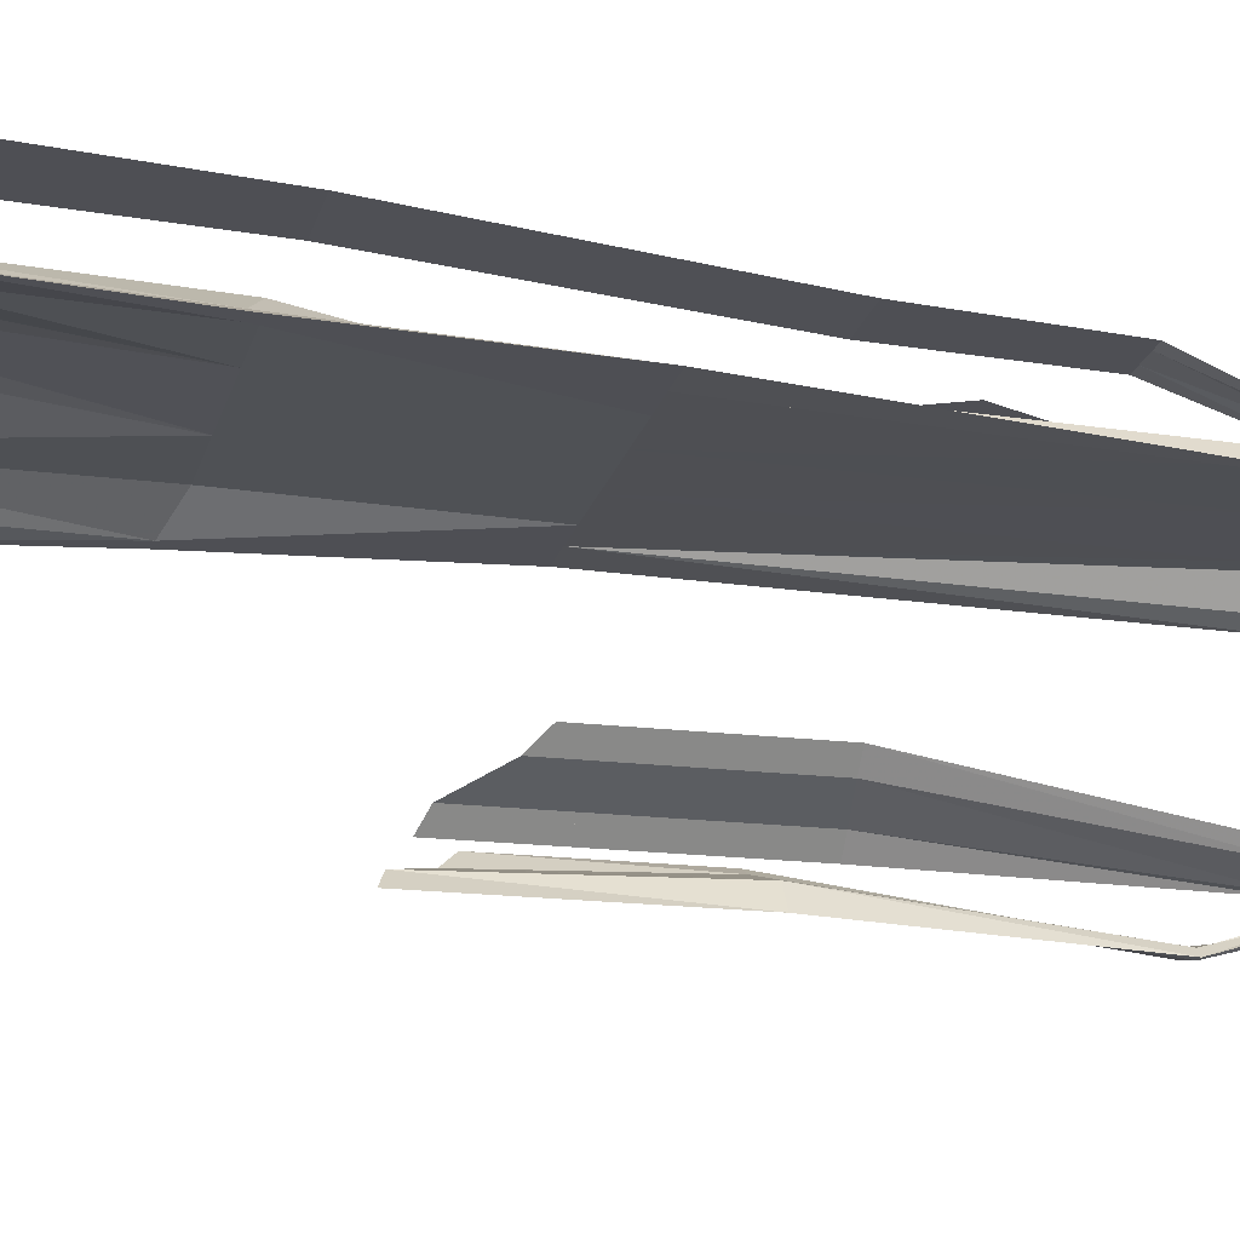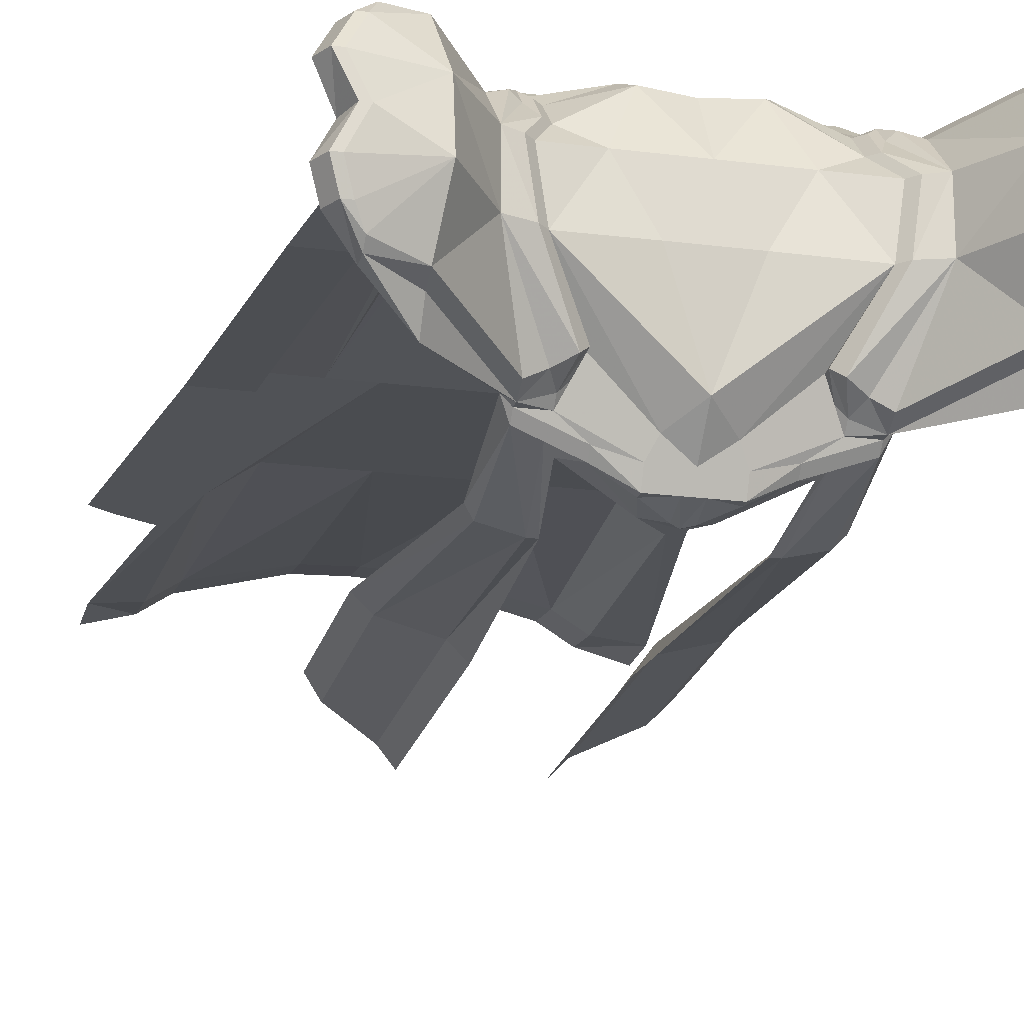
<metadata>
{"format":"obj","ext":"obj","renderer":"f3d","projection":"perspective","resolution":1024,"background":"white","views":[{"elev":-18.4,"azim":-103.2,"up":"+Z"},{"elev":-20.8,"azim":-13.1,"up":"+Z"}]}
</metadata>
<code>
v -0.09375 -1.023 0.1172
v 0 -1.07 0.1172
v 0 -1.055 0.1172
v -0.07812 -1.008 0.1172
v -0.125 -0.9297 0.1172
v -0.1406 -0.9297 0.1172
v -0.09375 -0.8359 0.1172
v -0.07812 -0.8516 0.1172
v 0 -0.7891 0.1172
v 0 -0.8047 0.1172
v 0.07812 -0.8516 0.1172
v 0.09375 -0.8359 0.1172
v 0.1406 -0.9297 0.1172
v 0.125 -0.9297 0.1172
v 0.09375 -1.023 0.1172
v 0.07812 -1.008 0.1172
v 0.007812 -1.031 0.1172
v -0.007812 -1.031 0.1172
v -0.05469 -1 0.1172
v -0.07031 -0.9844 0.1172
v -0.1016 -0.9375 0.1172
v -0.1016 -0.9219 0.1172
v -0.07031 -0.875 0.1172
v -0.05469 -0.8594 0.1172
v -0.007812 -0.8281 0.1172
v 0.007812 -0.8281 0.1172
v 0.007812 -0.8516 0.1172
v 0.05469 -0.8594 0.1172
v 0.07031 -0.875 0.1172
v 0.1016 -0.9219 0.1172
v 0.1016 -0.9375 0.1172
v 0.07031 -0.9844 0.1172
v 0.05469 -1 0.1172
v 0.007812 -1.008 0.1172
v -0.007812 -1.008 0.1172
v -0.007812 -0.9531 0.1172
v -0.02344 -0.9375 0.1172
v -0.07812 -0.9375 0.1172
v -0.07812 -0.9219 0.1172
v -0.02344 -0.9219 0.1172
v -0.007812 -0.9062 0.1172
v -0.007812 -0.8516 0.1172
v 0.007812 -0.9062 0.1172
v 0.02344 -0.9219 0.1172
v 0.07812 -0.9219 0.1172
v 0.07812 -0.9375 0.1172
v 0.02344 -0.9375 0.1172
v 0.007812 -0.9531 0.1172
v 0 -1.164 -0.1406
v -0.02344 -1.172 -0.1406
v 0 -1.148 -0.1406
v 0.02344 -1.172 -0.1406
v 0 -1.18 -0.1484
v -0.007812 -1.188 -0.1484
v -0.03125 -1.203 -0.1406
v -0.0625 -1.211 -0.125
v -0.07812 -1.195 -0.1172
v -0.01562 -1.156 -0.1328
v -0.1172 -1.227 -0.09375
v -0.1094 -1.219 -0.1094
v -0.1094 -1.227 -0.1016
v -0.1094 -1.234 -0.1016
v -0.1797 -1.305 -0.1016
v -0.1328 -1.227 0.08594
v -0.1797 -1.297 0.09375
v -0.1328 -1.242 0.08594
v -0.1172 -1.219 0.09375
v -0.1328 -0.75 0.1172
v -0.1719 -0.75 0.1094
v -0.1328 -0.75 0.1094
v -0.1406 -1.031 0.1562
v -0.1562 -1.031 0.1562
v -0.1016 -1.188 0.1172
v -0.08594 -1.172 0.1172
v -0.09375 -0.75 0.1172
v -0.1797 -0.5078 0.1172
v -0.1953 -0.5078 0.1094
v -0.1797 -0.5078 0.1094
v -0.09375 -0.75 0.1094
v -0.1172 -1.031 0.1562
v -0.1562 -0.8594 0.1562
v -0.1797 -0.8594 0.1562
v -0.1016 -1.031 0.1562
v -0.1328 -0.8594 0.1562
v -0.0625 -1.219 -0.1172
v -0.08594 -1.227 -0.1016
v -0.08594 -1.234 -0.09375
v -0.09375 -1.25 -0.08594
v -0.1094 -1.25 -0.09375
v -0.1797 -1.32 -0.07812
v -0.2188 -1.344 -0.07031
v -0.2188 -1.328 -0.07031
v -0.2109 -1.32 0.08594
v -0.1797 -1.312 0.09375
v -0.1797 -1.328 0.08594
v -0.1328 -1.258 0.07812
v -0.1172 -1.25 0.08594
v -0.1094 -1.234 0.09375
v -0.1016 -1.242 0.08594
v -0.09375 -1.234 0.08594
v -0.04688 -1.227 0.1094
v -0.07031 -1.188 0.1172
v 0 -1.148 0.1172
v 0 -0.9219 0.1172
v -0.03906 -0.75 0.1172
v -0.05469 -0.5234 0.1406
v -0.1406 -0.5234 0.1406
v -0.1562 -0.2266 0.1484
v -0.1875 -0.2344 0.125
v -0.2344 -0.2422 0.1094
v -0.1875 -0.2344 0.1172
v -0.1562 -0.2266 0.1406
v -0.1406 -0.5234 0.1328
v -0.05469 -0.5234 0.1328
v -0.03906 -0.75 0.1094
v 0 -0.75 0.1094
v 0.03906 -0.75 0.1094
v 0.08594 -1.172 0.1172
v 0.09375 -0.75 0.1172
v 0.03906 -0.75 0.1172
v 0 -0.75 0.1172
v 0 -0.5234 0.1406
v 0 -0.1875 0.1875
v -0.05469 -0.2031 0.1797
v -0.08594 -1.203 -0.1094
v -0.07031 -1.125 -0.1406
v -0.07812 -1.125 -0.1328
v -0.07812 -1.125 -0.1406
v -0.07031 -0.8672 -0.1172
v -0.05469 -0.8672 -0.1328
v -0.07031 -0.8672 -0.1094
v -0.1172 -0.8594 -0.09375
v -0.1094 -1.125 -0.125
v -0.1172 -1.133 -0.125
v -0.1094 -1.125 -0.1328
v -0.1172 -0.8594 -0.1016
v -0.1172 -0.6719 -0.1016
v -0.07031 -0.6328 -0.1172
v -0.05469 -0.625 -0.1328
v -0.1328 -0.6875 -0.08594
v -0.1328 -0.8594 -0.08594
v 0.03125 -1.266 -0.007812
v -0.03125 -1.266 -0.007812
v 0 -1.25 -0.09375
v 0.1016 -1.281 -0.01562
v 0.0625 -1.266 0.04688
v 0 -1.266 0.04688
v -0.0625 -1.266 0.04688
v -0.1016 -1.281 -0.01562
v -0.02344 -1.227 -0.1094
v 0 -1.227 -0.1172
v 0.02344 -1.227 -0.1094
v 0.07031 -1.242 -0.07031
v 0.07031 -1.25 -0.07031
v 0.1094 -1.289 -0.01562
v 0.1172 -1.289 0.03906
v 0.1094 -1.281 0.03906
v 0.09375 -1.258 0.0625
v 0.03906 -1.242 0.1016
v 0 -1.234 0.1016
v -0.03906 -1.242 0.1016
v -0.09375 -1.258 0.0625
v -0.1094 -1.281 0.03906
v -0.1172 -1.289 0.03906
v -0.1094 -1.289 -0.01562
v -0.07031 -1.25 -0.07031
v -0.07031 -1.242 -0.07031
v -0.07812 -1.234 -0.08594
v -0.03125 -1.219 -0.125
v 0 -1.219 -0.125
v 0.03125 -1.219 -0.125
v 0.08594 -1.227 -0.1016
v 0.07812 -1.234 -0.08594
v 0.08594 -1.234 -0.09375
v 0.07812 -1.258 -0.07812
v 0.1328 -1.297 -0.01562
v 0.1328 -1.297 0.03906
v 0.1016 -1.266 0.0625
v -0.03125 -1.211 -0.1406
v -0.007812 -1.211 -0.1406
v 0 -1.211 -0.1406
v 0.007812 -1.211 -0.1406
v 0.03125 -1.211 -0.1406
v 0.0625 -1.219 -0.1172
v 0.1094 -1.227 -0.1016
v 0.1094 -1.234 -0.1016
v -0.2109 -1.336 0.08594
v -0.2188 -1.352 0.07031
v -0.1719 -1.352 0.03906
v -0.1328 -1.297 0.03906
v -0.1094 -1.25 0.07812
v -0.1016 -1.266 0.0625
v 0 -1.219 0.1094
v 0 -1.172 0.1172
v 0.07031 -1.188 0.1172
v 0.1016 -1.188 0.1172
v 0.1328 -0.75 0.1172
v 0.1797 -0.5078 0.1172
v 0.1406 -0.5234 0.1406
v 0.05469 -0.5234 0.1406
v 0.05469 -0.2031 0.1797
v 0.05469 -0.1562 0.1797
v 0 -0.1406 0.1875
v -0.05469 -0.1562 0.1797
v -0.1562 -0.1719 0.1484
v -0.1875 -0.1797 0.125
v -0.2344 -0.1875 0.1094
v -0.05469 -0.2031 0.1719
v -0.2266 -1.352 0.07031
v -0.25 -1.352 0.03906
v -0.2422 -1.367 0.03906
v -0.2344 -1.336 0.07031
v -0.2344 -1.344 0.007812
v -0.2266 -1.367 0.007812
v -0.2344 -1.367 0.03906
v -0.2188 -1.367 0.007812
v -0.1719 -1.359 -0.01562
v -0.1328 -1.297 -0.01562
v -0.2422 -1.344 -0.04688
v -0.25 -1.352 -0.02344
v -0.2422 -1.367 -0.02344
v -0.2344 -1.359 -0.04688
v -0.2188 -1.352 -0.0625
v -0.2266 -1.359 -0.04688
v -0.2344 -1.367 -0.02344
v -0.07812 -1.258 -0.07812
v -0.1797 -1.336 -0.07031
v 0.007812 -1.188 -0.1484
v 0.03125 -1.203 -0.1406
v 0.0625 -1.211 -0.125
v 0.1094 -1.219 -0.1094
v 0.1172 -1.227 -0.09375
v 0.1797 -1.297 -0.1016
v 0.1797 -1.312 -0.07812
v 0.1094 -1.25 -0.09375
v 0.09375 -1.25 -0.08594
v 0.1797 -1.328 -0.07031
v 0.1719 -1.359 -0.01562
v 0.1719 -1.352 0.03906
v 0.1328 -1.258 0.07812
v 0.1172 -1.25 0.08594
v 0.1094 -1.25 0.07812
v 0.1016 -1.242 0.08594
v 0.09375 -1.234 0.08594
v 0.04688 -1.227 0.1094
v 0.01562 -1.156 -0.1328
v 0.07812 -1.195 -0.1172
v 0.08594 -1.203 -0.1094
v 0.07812 -1.125 -0.1406
v 0.1094 -1.125 -0.1328
v 0.1172 -1.133 -0.125
v 0.1094 -1.125 -0.125
v 0.07812 -1.125 -0.1328
v 0.07031 -1.125 -0.1406
v 0.07031 -0.8672 -0.1172
v 0.1172 -0.8594 -0.1016
v 0.1328 -0.8594 -0.08594
v 0.1172 -0.8594 -0.09375
v 0.07031 -0.8672 -0.1094
v 0.05469 -0.8672 -0.1328
v 0.07031 -0.6328 -0.1172
v 0.1172 -0.6719 -0.1016
v 0.1328 -0.6875 -0.08594
v 0.05469 -0.625 -0.1328
v 0.1328 -1.242 0.08594
v 0.1797 -1.312 0.09375
v 0.1797 -1.297 0.09375
v 0.1328 -1.227 0.08594
v 0.1094 -1.234 0.09375
v 0.1797 -1.328 0.08594
v 0.2109 -1.336 0.08594
v 0.2109 -1.32 0.08594
v 0.2188 -1.328 -0.07031
v 0.2188 -1.344 -0.07031
v 0.2344 -1.359 -0.04688
v 0.2188 -1.352 -0.0625
v 0.2266 -1.352 0.07031
v 0.2422 -1.367 0.03906
v 0.25 -1.352 0.03906
v 0.2344 -1.336 0.07031
v 0.2188 -1.352 0.07031
v 0.2344 -1.367 0.03906
v 0.2266 -1.367 0.007812
v 0.2344 -1.344 0.007812
v 0.2422 -1.344 -0.04688
v 0.2422 -1.367 -0.02344
v 0.2344 -1.367 -0.02344
v 0.2266 -1.359 -0.04688
v 0.25 -1.352 -0.02344
v 0.2188 -1.367 0.007812
v 0.1172 -1.219 0.09375
v 0.1406 -1.031 0.1562
v 0.1172 -1.031 0.1562
v 0.1328 -0.75 0.1094
v 0.1562 -1.031 0.1562
v 0.1562 -0.8594 0.1562
v 0.1797 -0.8594 0.1562
v 0.1797 -0.5469 0.1797
v 0.1328 -0.8594 0.1562
v 0.2031 -0.5469 0.1797
v 0.2188 -0.2656 0.1797
v 0.1562 -0.5469 0.1797
v 0.2422 -0.2812 0.1797
v 0.1719 -0.75 0.1094
v 0.1953 -0.5078 0.1094
v 0.2344 -0.2422 0.1094
v 0.1875 -0.2344 0.125
v 0.1562 -0.2266 0.1484
v 0.1562 -0.1719 0.1484
v 0.05469 -0.2031 0.1719
v 0 -0.1875 0.1797
v 0.1875 -0.1797 0.125
v 0.2344 -0.1875 0.1094
v 0.1875 -0.2344 0.1172
v 0.1562 -0.2266 0.1406
v 0.05469 -0.5234 0.1328
v 0 -0.5234 0.1328
v -0.1562 -0.5469 0.1797
v -0.1797 -0.5469 0.1797
v -0.1172 -0.8594 0.1562
v -0.1328 -0.5469 0.1797
v -0.1875 -0.25 0.1797
v -0.2188 -0.2656 0.1797
v -0.2031 -0.5469 0.1797
v -0.2422 -0.2812 0.1797
v -0.1641 -0.2422 0.1797
v 0.1875 -0.25 0.1797
v 0.1328 -0.5469 0.1797
v 0.1172 -0.8594 0.1562
v 0.1016 -1.031 0.1562
v 0.1641 -0.2422 0.1797
v 0.09375 -0.75 0.1094
v 0.1406 -0.5234 0.1328
v 0.1797 -0.5078 0.1094
f 1 2 3
f 1 3 4
f 1 4 5
f 1 5 6
f 6 5 7
f 7 5 8
f 7 8 9
f 9 8 10
f 9 10 11
f 9 11 12
f 12 11 13
f 13 11 14
f 13 14 15
f 15 14 16
f 15 16 2
f 2 16 3
f 3 16 17
f 3 17 18
f 11 27 28
f 11 28 29
f 11 29 30
f 11 30 14
f 14 30 31
f 14 31 16
f 16 31 32
f 16 32 33
f 16 33 17
f 17 33 34
f 29 45 30
f 31 46 32
f 3 18 4
f 4 18 19
f 4 19 20
f 4 20 21
f 4 21 5
f 5 21 22
f 5 22 8
f 8 22 23
f 8 23 24
f 8 24 25
f 8 25 10
f 10 25 26
f 10 26 11
f 11 26 27
f 18 35 19
f 20 38 21
f 22 39 23
f 24 42 25
f 17 34 35
f 17 35 18
f 19 36 20
f 20 36 37
f 21 38 39
f 21 39 22
f 23 40 41
f 23 41 24
f 25 42 26
f 26 42 27
f 27 42 41
f 27 41 43
f 28 43 29
f 29 43 44
f 30 45 46
f 30 46 31
f 32 47 33
f 33 47 48
f 34 48 36
f 34 36 35
f 46 45 44
f 46 44 47
f 47 44 43
f 47 43 41
f 47 41 36
f 47 36 48
f 37 41 40
f 37 40 38
f 38 40 39
f 41 37 36
f 19 35 36
f 29 44 45
f 32 46 47
f 33 48 34
f 20 37 38
f 23 39 40
f 24 41 42
f 27 43 28
f 49 50 51
f 49 51 52
f 50 56 57
f 50 57 58
f 50 58 51
f 59 60 61
f 59 63 64
f 64 63 65
f 64 65 66
f 64 66 67
f 61 60 56
f 63 92 93
f 63 93 65
f 66 98 67
f 67 98 99
f 67 99 100
f 67 102 73
f 73 102 74
f 74 102 103
f 56 125 57
f 56 60 125
f 99 162 100
f 102 194 103
f 103 194 195
f 103 195 118
f 118 195 196
f 210 212 213
f 212 93 213
f 213 93 92
f 213 92 219
f 213 219 220
f 185 230 231
f 185 231 232
f 158 243 244
f 51 246 52
f 52 246 247
f 52 247 230
f 230 247 248
f 230 248 231
f 265 267 268
f 265 268 269
f 267 272 273
f 267 273 233
f 267 233 232
f 267 232 268
f 279 284 280
f 280 284 272
f 284 289 285
f 284 285 273
f 284 273 272
f 243 269 244
f 244 269 291
f 269 268 291
f 291 196 195
f 49 52 53
f 49 53 50
f 50 53 54
f 50 54 55
f 50 55 56
f 155 175 176
f 155 176 177
f 155 177 156
f 156 177 178
f 169 85 179
f 169 179 180
f 169 180 181
f 169 181 170
f 170 181 171
f 171 181 182
f 171 182 183
f 171 183 184
f 95 189 96
f 96 189 190
f 96 190 97
f 97 190 191
f 189 217 218
f 189 218 190
f 190 218 165
f 190 165 164
f 190 164 192
f 190 192 191
f 88 226 218
f 88 218 89
f 89 218 227
f 227 218 217
f 56 179 85
f 179 56 55
f 183 229 230
f 183 230 184
f 175 236 176
f 176 236 235
f 176 235 237
f 176 237 238
f 176 238 239
f 176 239 177
f 177 239 240
f 177 240 241
f 177 241 242
f 177 242 178
f 52 230 229
f 52 229 228
f 52 228 53
f 240 239 270
f 226 165 218
f 59 61 62
f 59 62 63
f 61 56 85
f 61 85 86
f 61 86 62
f 62 86 87
f 62 90 63
f 63 90 91
f 63 91 92
f 65 93 94
f 65 94 66
f 67 100 101
f 67 101 102
f 145 153 154
f 149 166 167
f 153 173 154
f 154 173 174
f 172 184 185
f 172 185 186
f 172 186 174
f 172 174 173
f 168 166 87
f 168 87 86
f 94 93 187
f 101 193 194
f 101 194 102
f 209 210 211
f 209 187 212
f 209 212 210
f 210 213 211
f 211 213 214
f 187 93 212
f 213 220 214
f 214 220 221
f 222 92 91
f 222 221 219
f 222 219 92
f 221 220 219
f 166 168 167
f 184 230 185
f 185 232 186
f 186 232 233
f 186 233 234
f 265 266 267
f 266 271 272
f 266 272 267
f 274 234 233
f 274 233 273
f 274 273 275
f 277 278 279
f 277 279 280
f 277 280 271
f 278 283 284
f 278 284 279
f 280 272 271
f 275 273 285
f 275 285 286
f 286 285 289
f 286 289 283
f 284 283 289
f 244 291 195
f 244 195 245
f 245 195 194
f 245 194 193
f 64 67 68
f 64 68 69
f 67 73 68
f 68 73 74
f 68 74 75
f 68 75 76
f 68 76 69
f 69 76 77
f 62 87 88
f 62 88 89
f 62 89 90
f 66 94 95
f 66 95 96
f 66 96 97
f 66 97 98
f 74 103 104
f 74 104 75
f 75 104 105
f 75 105 106
f 75 106 107
f 75 107 76
f 76 107 108
f 76 108 109
f 76 109 110
f 76 110 77
f 103 118 104
f 104 118 119
f 104 119 120
f 104 120 121
f 104 121 105
f 105 121 106
f 106 121 122
f 106 122 123
f 106 123 124
f 106 124 108
f 106 108 107
f 142 143 144
f 142 144 145
f 142 145 146
f 142 146 147
f 142 147 143
f 143 147 148
f 143 148 149
f 143 149 144
f 145 154 155
f 145 155 156
f 145 156 157
f 145 157 146
f 146 157 158
f 146 158 159
f 146 159 147
f 147 159 160
f 147 160 161
f 147 161 148
f 148 161 162
f 148 162 163
f 148 163 149
f 149 163 164
f 149 164 165
f 149 165 166
f 154 174 175
f 154 175 155
f 156 178 158
f 156 158 157
f 94 187 95
f 95 187 188
f 97 191 98
f 98 191 99
f 99 191 192
f 99 192 162
f 118 196 197
f 118 197 119
f 119 197 198
f 119 198 199
f 119 199 200
f 119 200 120
f 120 200 121
f 121 200 122
f 122 200 123
f 123 200 201
f 209 211 188
f 209 188 187
f 211 214 215
f 211 215 188
f 214 221 216
f 214 216 215
f 222 91 223
f 222 223 224
f 222 224 225
f 222 225 221
f 165 226 166
f 166 226 87
f 87 226 88
f 89 227 90
f 90 227 91
f 91 227 223
f 225 216 221
f 186 234 235
f 186 235 236
f 186 236 174
f 174 236 175
f 178 242 243
f 178 243 158
f 162 192 164
f 162 164 163
f 265 269 241
f 265 241 240
f 265 240 270
f 265 270 266
f 266 270 271
f 274 275 276
f 274 276 237
f 274 237 234
f 234 237 235
f 277 271 281
f 277 281 278
f 278 281 282
f 278 282 283
f 275 286 287
f 275 287 288
f 275 288 276
f 286 283 290
f 286 290 287
f 270 281 271
f 282 290 283
f 269 242 241
f 242 269 243
f 291 268 197
f 291 197 196
f 197 268 304
f 197 304 198
f 198 304 305
f 198 305 306
f 198 306 307
f 198 307 308
f 198 308 199
f 199 308 200
f 200 308 201
f 64 69 70
f 64 70 67
f 64 72 71
f 64 71 67
f 67 71 73
f 69 77 78
f 69 78 70
f 70 78 79
f 70 79 74
f 70 74 73
f 70 73 67
f 71 72 82
f 71 82 81
f 71 81 80
f 71 80 73
f 73 80 74
f 80 81 84
f 80 84 83
f 80 83 74
f 77 110 78
f 78 110 111
f 78 111 112
f 78 112 113
f 78 113 79
f 79 113 114
f 79 114 115
f 79 115 74
f 74 115 103
f 103 115 116
f 103 116 117
f 103 117 118
f 57 126 125
f 125 126 127
f 125 127 60
f 126 130 131
f 126 131 127
f 127 131 132
f 127 132 133
f 127 133 60
f 60 133 134
f 130 139 138
f 130 138 131
f 131 138 137
f 131 137 132
f 132 137 140
f 132 140 141
f 132 141 133
f 133 141 134
f 110 207 206
f 110 206 111
f 111 206 112
f 112 206 205
f 112 205 208
f 112 208 114
f 112 114 113
f 231 232 251
f 231 251 252
f 231 252 253
f 231 253 248
f 248 253 254
f 251 257 252
f 252 257 258
f 252 258 253
f 253 258 259
f 253 259 254
f 254 259 260
f 257 263 258
f 258 263 262
f 258 262 259
f 259 262 261
f 259 261 260
f 260 261 264
f 196 118 294
f 196 294 291
f 291 294 268
f 291 292 268
f 268 292 295
f 292 293 296
f 292 296 297
f 292 297 295
f 296 293 299
f 296 299 298
f 296 298 300
f 296 300 297
f 298 299 302
f 298 302 301
f 298 301 303
f 298 303 300
f 202 309 310
f 202 310 311
f 202 311 203
f 203 311 204
f 204 311 208
f 204 208 205
f 312 313 306
f 312 306 314
f 312 314 315
f 312 315 309
f 309 315 310
f 310 315 316
f 310 316 311
f 311 316 317
f 311 317 114
f 311 114 208
f 60 134 59
f 248 254 247
f 318 319 323
f 318 323 322
f 318 322 321
f 318 321 320
f 318 320 84
f 318 84 319
f 319 84 81
f 82 324 81
f 81 324 319
f 319 324 325
f 319 325 323
f 83 84 320
f 321 322 326
f 327 301 302
f 327 302 328
f 302 299 329
f 302 329 328
f 299 293 330
f 299 330 329
f 118 330 293
f 118 293 196
f 196 293 292
f 196 292 291
f 328 331 327
f 332 118 117
f 332 117 316
f 332 316 333
f 332 333 334
f 332 334 294
f 332 294 118
f 115 114 116
f 116 114 317
f 116 317 316
f 116 316 117
f 304 268 294
f 304 294 334
f 304 334 305
f 305 334 306
f 306 334 314
f 314 334 315
f 315 334 333
f 315 333 316
f 64 67 71
f 64 71 72
f 71 81 72
f 73 74 80
f 80 74 83
f 80 83 84
f 57 125 126
f 125 128 126
f 126 128 129
f 126 129 130
f 60 134 135
f 129 138 130
f 130 138 139
f 134 141 135
f 135 141 136
f 136 141 140
f 136 140 137
f 124 205 108
f 108 205 206
f 108 206 109
f 109 206 110
f 110 206 207
f 231 250 251
f 231 251 232
f 248 254 249
f 249 254 255
f 250 256 257
f 250 257 251
f 254 260 255
f 255 260 261
f 256 262 263
f 256 263 257
f 260 264 261
f 196 293 118
f 291 268 292
f 268 295 292
f 292 295 296
f 295 297 296
f 296 297 298
f 297 300 298
f 298 300 301
f 300 303 301
f 201 308 309
f 312 309 308
f 312 308 307
f 312 307 306
f 312 306 313
f 60 59 134
f 248 247 254
f 318 84 320
f 318 320 321
f 318 321 322
f 81 319 82
f 81 82 72
f 319 324 82
f 319 323 324
f 324 323 325
f 83 320 84
f 321 326 322
f 327 328 302
f 302 328 329
f 302 329 299
f 299 330 293
f 299 329 330
f 118 293 330
f 328 327 331
f 67 73 71
f 71 73 80
f 71 80 81
f 80 84 81
f 125 60 128
f 60 135 128
f 128 135 136
f 128 136 129
f 129 136 137
f 129 137 138
f 123 201 202
f 123 202 203
f 123 203 204
f 123 204 124
f 124 204 205
f 231 248 249
f 231 249 250
f 249 255 256
f 249 256 250
f 255 261 262
f 255 262 256
f 196 291 292
f 196 292 293
f 292 296 293
f 296 298 299
f 296 299 293
f 298 301 302
f 298 302 299
f 201 309 202
f 318 319 84
f 318 322 323
f 318 323 319
f 319 81 84
f 327 302 301
f 144 149 150
f 144 150 151
f 144 151 152
f 144 152 145
f 145 152 153
f 149 167 150
f 150 167 168
f 152 173 153
f 150 168 86
f 150 86 169
f 150 169 170
f 150 170 151
f 151 170 152
f 152 170 171
f 152 171 172
f 152 172 173
f 169 86 85
f 171 184 172
f 100 162 161
f 100 161 101
f 101 161 193
f 158 244 245
f 158 245 159
f 159 245 193
f 159 193 160
f 160 193 161
f 95 188 189
f 188 215 189
f 189 215 216
f 189 216 217
f 223 227 217
f 223 217 224
f 224 217 225
f 225 217 216
f 179 55 180
f 180 55 54
f 180 54 53
f 180 53 181
f 181 53 182
f 182 53 228
f 182 228 229
f 182 229 183
f 276 288 238
f 276 238 237
f 287 290 238
f 287 238 288
f 281 270 239
f 281 239 282
f 282 239 290
f 290 239 238

</code>
